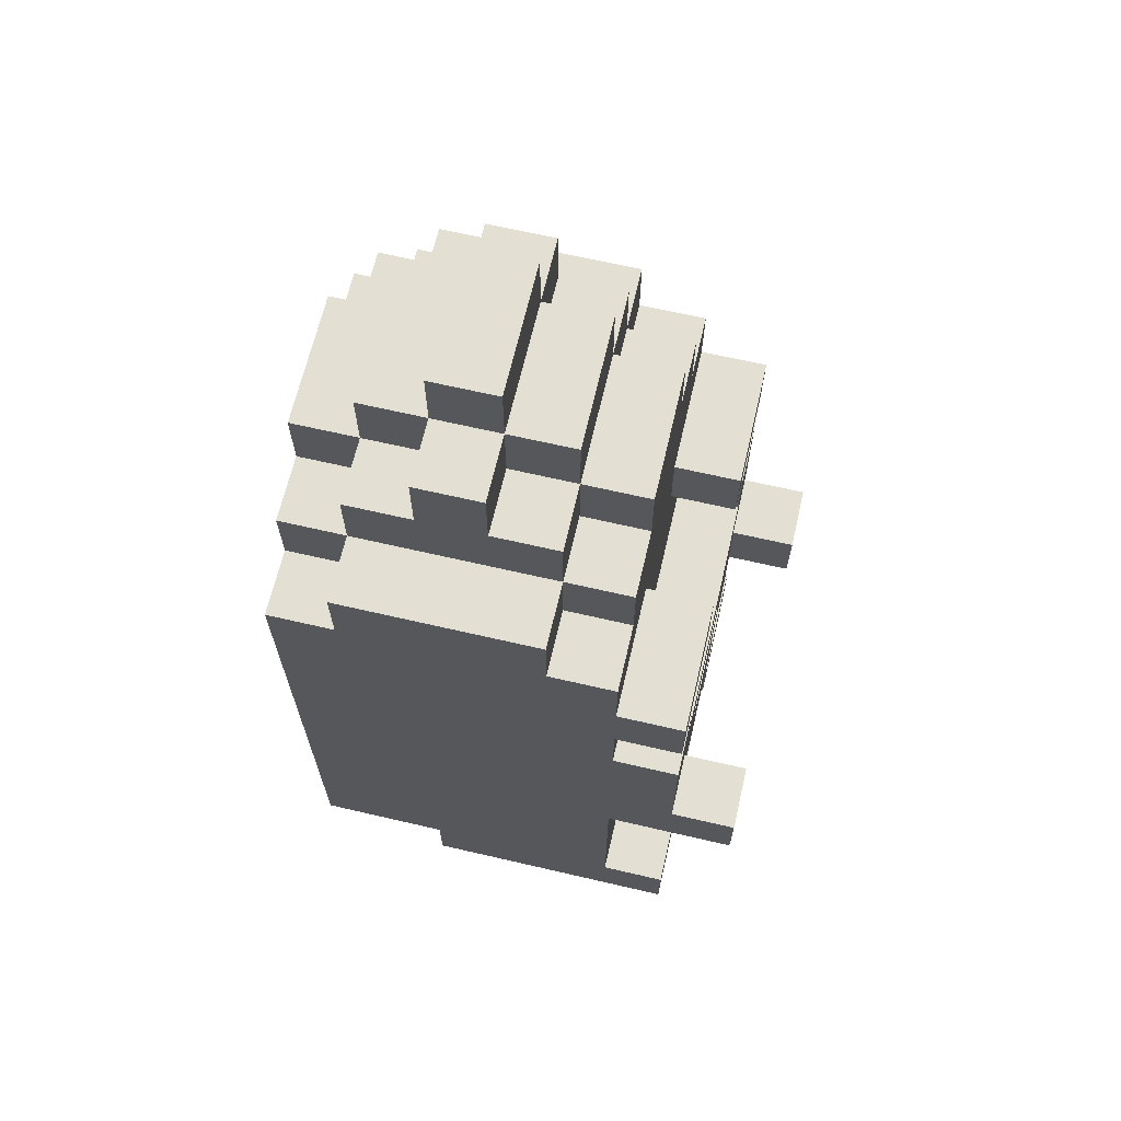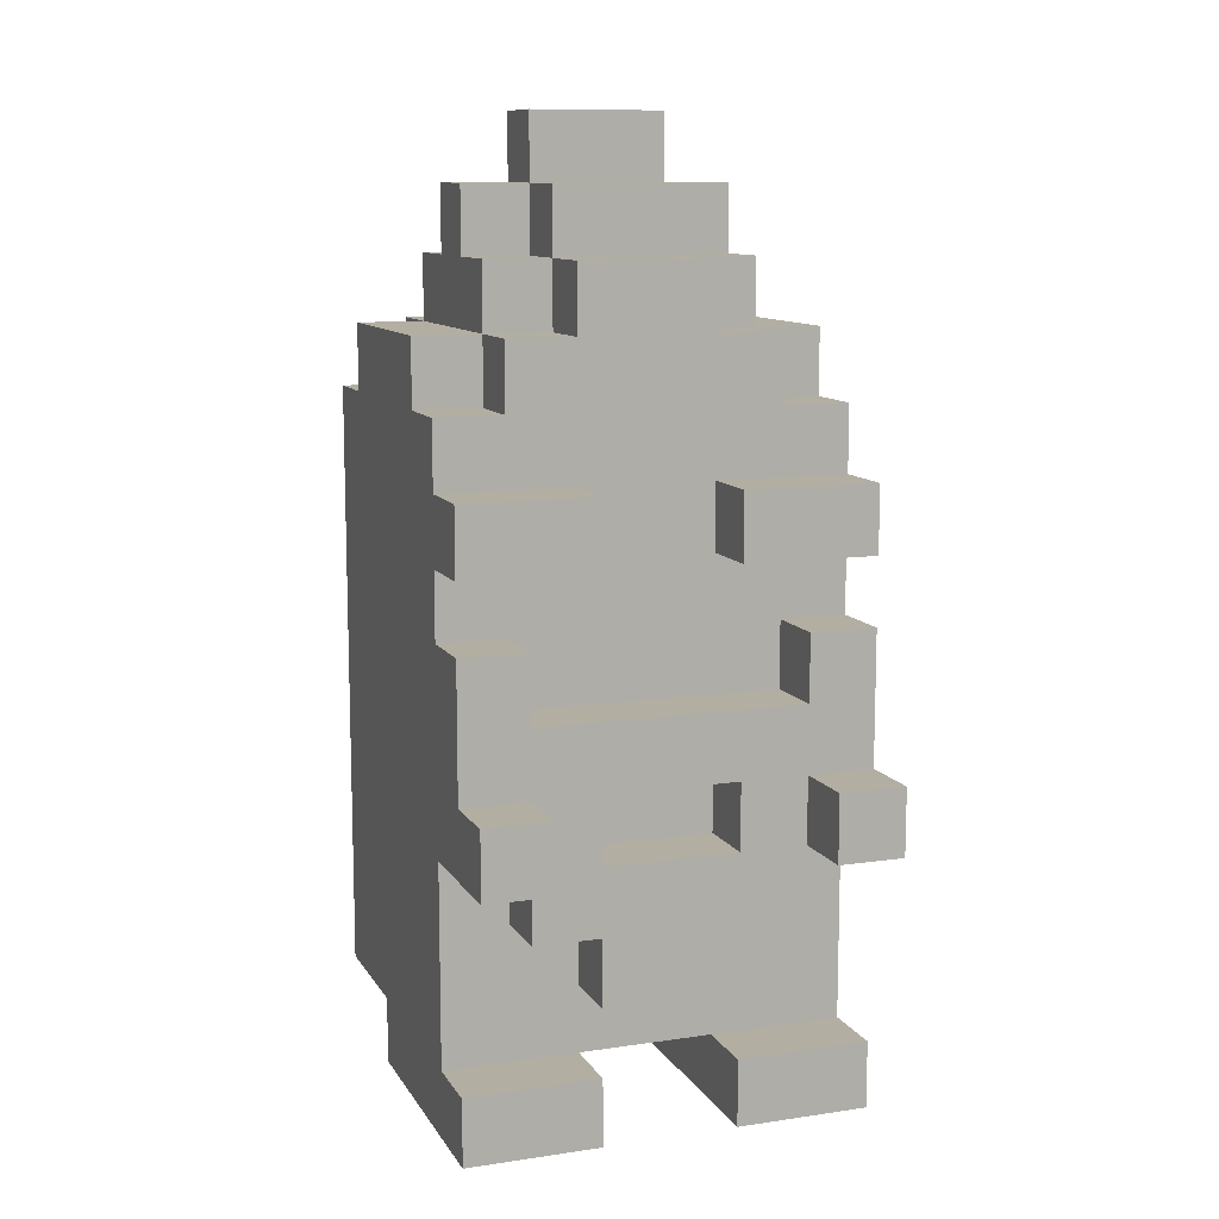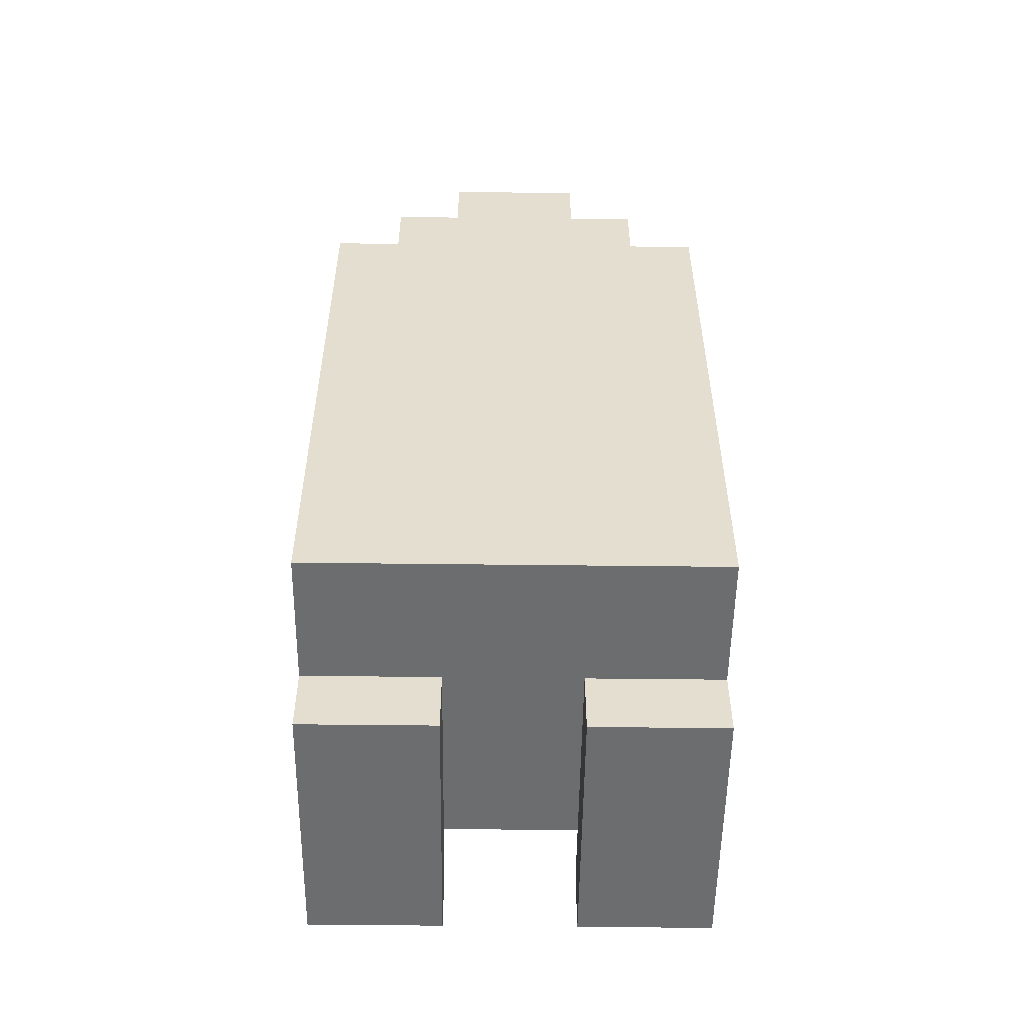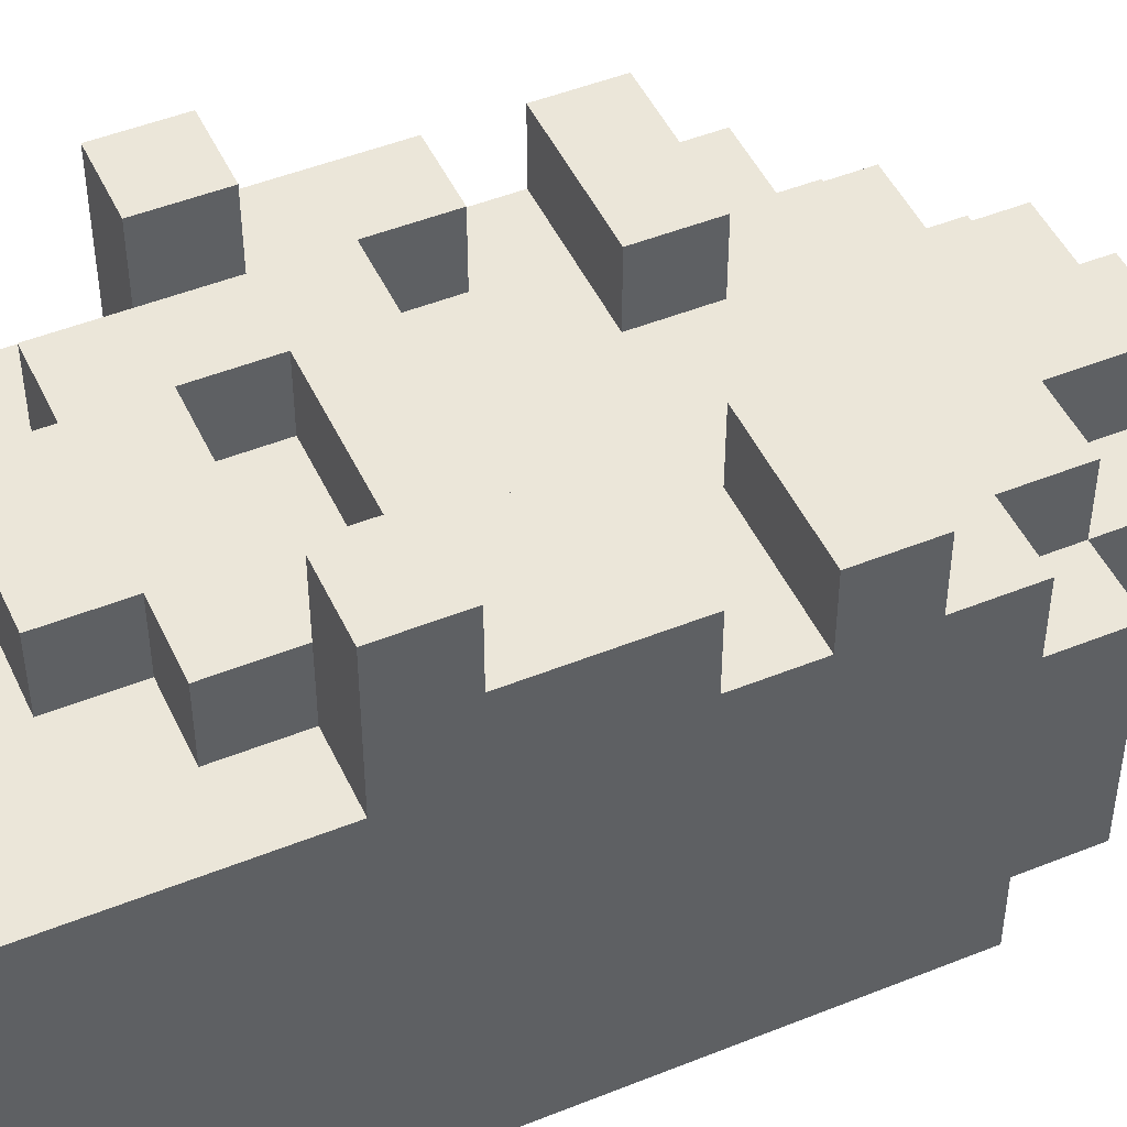
<metadata>
{"format":"obj","ext":"obj","renderer":"f3d","projection":"perspective","resolution":1024,"background":"white","views":[{"elev":66.4,"azim":-76.9,"up":"+Y"},{"elev":10.8,"azim":-19.9,"up":"+Y"},{"elev":-53.9,"azim":179.3,"up":"+Y"},{"elev":48.0,"azim":65.7,"up":"+Z"}]}
</metadata>
<code>
g misc:nome
v -3 0 2.5
v -3 0 -1.5
v -3 1 2.5
v -3 1 1.5
v -3 1 -1.5
v -3 1 -3.5
v -3 2 1.5
v -3 2 -3.5
v -3 3 1.5
v -3 3 -3.5
v -3 4 3.5
v -3 4 2.5
v -3 4 1.5
v -3 5 3.5
v -3 5 2.5
v -3 5 0.5
v -3 5 -3.5
v -3 7 2.5
v -3 7 1.5
v -3 7 0.5
v -3 8 2.5
v -3 8 1.5
v -3 9 2.5
v -3 9 1.5
v -3 9 -3.5
v -3 10 1.5
v -3 10 0.5
v -3 10 -2.5
v -3 10 -3.5
v -3 11 0.5
v -3 11 -2.5
v -2 3 2.5
v -2 3 1.5
v -2 4 2.5
v -2 4 1.5
v -2 10 1.5
v -2 10 0.5
v -2 10 -2.5
v -2 10 -3.5
v -2 11 1.5
v -2 11 0.5
v -2 11 -2.5
v -2 11 -3.5
v -2 12 0.5
v -2 12 -0.5
v -2 12 -1.5
v -2 12 -2.5
v -2 13 -0.5
v -2 13 -1.5
v -1 2 2.5
v -1 2 1.5
v -1 3 2.5
v -1 3 1.5
v -1 11 1.5
v -1 11 0.5
v -1 11 -2.5
v -1 11 -3.5
v -1 12 1.5
v -1 12 0.5
v -1 12 -0.5
v -1 12 -1.5
v -1 12 -2.5
v -1 12 -3.5
v -1 13 0.5
v -1 13 -0.5
v -1 13 -1.5
v -1 13 -2.5
v -1 14 -0.5
v -1 14 -1.5
v 1 0 2.5
v 1 0 -1.5
v 1 1 2.5
v 1 1 1.5
v 1 1 0.5
v 1 1 -1.5
v 1 4 2.5
v 1 4 1.5
v 1 5 2.5
v 1 5 1.5
v 1 8 2.5
v 1 8 1.5
v 1 9 2.5
v 1 9 1.5
v 2 4 3.5
v 2 4 2.5
v 2 5 3.5
v 2 5 2.5
v 2 6 2.5
v 2 6 1.5
v 2 7 2.5
v 2 7 1.5
v -2 4 3.5
v -2 4 2.5
v -2 5 3.5
v -2 5 2.5
v -2 6 2.5
v -2 6 1.5
v -2 7 2.5
v -2 7 1.5
v -1 0 2.5
v -1 0 -1.5
v -1 1 2.5
v -1 1 1.5
v -1 1 0.5
v -1 1 -1.5
v -1 4 2.5
v -1 4 1.5
v -1 5 2.5
v -1 5 1.5
v -1 8 2.5
v -1 8 1.5
v -1 9 2.5
v -1 9 1.5
v 1 2 2.5
v 1 2 1.5
v 1 3 2.5
v 1 3 1.5
v 1 11 1.5
v 1 11 0.5
v 1 11 -2.5
v 1 11 -3.5
v 1 12 1.5
v 1 12 0.5
v 1 12 -0.5
v 1 12 -1.5
v 1 12 -2.5
v 1 12 -3.5
v 1 13 0.5
v 1 13 -0.5
v 1 13 -1.5
v 1 13 -2.5
v 1 14 -0.5
v 1 14 -1.5
v 2 3 2.5
v 2 3 1.5
v 2 4 2.5
v 2 4 1.5
v 2 10 1.5
v 2 10 0.5
v 2 10 -2.5
v 2 10 -3.5
v 2 11 1.5
v 2 11 0.5
v 2 11 -2.5
v 2 11 -3.5
v 2 12 0.5
v 2 12 -0.5
v 2 12 -1.5
v 2 12 -2.5
v 2 13 -0.5
v 2 13 -1.5
v 3 0 2.5
v 3 0 -1.5
v 3 1 2.5
v 3 1 1.5
v 3 1 -1.5
v 3 1 -3.5
v 3 2 1.5
v 3 2 -3.5
v 3 3 1.5
v 3 3 -3.5
v 3 4 3.5
v 3 4 2.5
v 3 4 1.5
v 3 5 3.5
v 3 5 2.5
v 3 5 0.5
v 3 5 -3.5
v 3 7 2.5
v 3 7 1.5
v 3 7 0.5
v 3 8 2.5
v 3 8 1.5
v 3 9 2.5
v 3 9 1.5
v 3 9 -3.5
v 3 10 1.5
v 3 10 0.5
v 3 10 -2.5
v 3 10 -3.5
v 3 11 0.5
v 3 11 -2.5
v -3 4 3.5
v -3 5 3.5
v -2 4 3.5
v -2 5 3.5
v 2 4 3.5
v 2 5 3.5
v 3 4 3.5
v 3 5 3.5
v -3 0 2.5
v -3 1 2.5
v -3 5 2.5
v -3 7 2.5
v -3 8 2.5
v -3 9 2.5
v -2 3 2.5
v -2 4 2.5
v -2 5 2.5
v -2 6 2.5
v -2 7 2.5
v -1 0 2.5
v -1 1 2.5
v -1 2 2.5
v -1 3 2.5
v -1 4 2.5
v -1 5 2.5
v -1 8 2.5
v -1 9 2.5
v 1 0 2.5
v 1 1 2.5
v 1 2 2.5
v 1 3 2.5
v 1 4 2.5
v 1 5 2.5
v 1 8 2.5
v 1 9 2.5
v 2 3 2.5
v 2 4 2.5
v 2 5 2.5
v 2 6 2.5
v 2 7 2.5
v 3 0 2.5
v 3 1 2.5
v 3 5 2.5
v 3 7 2.5
v 3 8 2.5
v 3 9 2.5
v -3 1 1.5
v -3 2 1.5
v -3 3 1.5
v -3 4 1.5
v -3 7 1.5
v -3 8 1.5
v -3 9 1.5
v -3 10 1.5
v -2 3 1.5
v -2 4 1.5
v -2 6 1.5
v -2 7 1.5
v -2 8 1.5
v -2 10 1.5
v -2 11 1.5
v -1 1 1.5
v -1 2 1.5
v -1 3 1.5
v -1 4 1.5
v -1 5 1.5
v -1 7 1.5
v -1 8 1.5
v -1 9 1.5
v -1 11 1.5
v -1 12 1.5
v 1 1 1.5
v 1 2 1.5
v 1 3 1.5
v 1 4 1.5
v 1 5 1.5
v 1 7 1.5
v 1 8 1.5
v 1 9 1.5
v 1 11 1.5
v 1 12 1.5
v 2 3 1.5
v 2 4 1.5
v 2 6 1.5
v 2 7 1.5
v 2 8 1.5
v 2 10 1.5
v 2 11 1.5
v 3 1 1.5
v 3 2 1.5
v 3 3 1.5
v 3 4 1.5
v 3 7 1.5
v 3 8 1.5
v 3 9 1.5
v 3 10 1.5
v -3 10 0.5
v -3 11 0.5
v -2 10 0.5
v -2 11 0.5
v -2 12 0.5
v -1 11 0.5
v -1 12 0.5
v -1 13 0.5
v 1 11 0.5
v 1 12 0.5
v 1 13 0.5
v 2 10 0.5
v 2 11 0.5
v 2 12 0.5
v 3 10 0.5
v 3 11 0.5
v -2 12 -0.5
v -2 13 -0.5
v -1 12 -0.5
v -1 13 -0.5
v -1 14 -0.5
v 1 12 -0.5
v 1 13 -0.5
v 1 14 -0.5
v 2 12 -0.5
v 2 13 -0.5
v -3 0 -1.5
v -3 1 -1.5
v -2 1 -1.5
v -2 12 -1.5
v -2 13 -1.5
v -1 0 -1.5
v -1 1 -1.5
v -1 12 -1.5
v -1 13 -1.5
v -1 14 -1.5
v 1 0 -1.5
v 1 1 -1.5
v 1 12 -1.5
v 1 13 -1.5
v 1 14 -1.5
v 2 1 -1.5
v 2 12 -1.5
v 2 13 -1.5
v 3 0 -1.5
v 3 1 -1.5
v -3 10 -2.5
v -3 11 -2.5
v -2 10 -2.5
v -2 11 -2.5
v -2 12 -2.5
v -1 11 -2.5
v -1 12 -2.5
v -1 13 -2.5
v 1 11 -2.5
v 1 12 -2.5
v 1 13 -2.5
v 2 10 -2.5
v 2 11 -2.5
v 2 12 -2.5
v 3 10 -2.5
v 3 11 -2.5
v -3 1 -3.5
v -3 2 -3.5
v -3 3 -3.5
v -3 5 -3.5
v -3 9 -3.5
v -3 10 -3.5
v -2 10 -3.5
v -2 11 -3.5
v -1 11 -3.5
v -1 12 -3.5
v 0 4 -3.5
v 0 5 -3.5
v 1 11 -3.5
v 1 12 -3.5
v 2 4 -3.5
v 2 5 -3.5
v 2 10 -3.5
v 2 11 -3.5
v 3 1 -3.5
v 3 2 -3.5
v 3 3 -3.5
v 3 5 -3.5
v 3 9 -3.5
v 3 10 -3.5
v -3 0 2.5
v -1 0 2.5
v 1 0 2.5
v 3 0 2.5
v -3 0 -1.5
v -1 0 -1.5
v 1 0 -1.5
v 3 0 -1.5
v -1 1 1.5
v 1 1 1.5
v -1 1 0.5
v 1 1 0.5
v -3 1 -1.5
v -2 1 -1.5
v -1 1 -1.5
v 1 1 -1.5
v 2 1 -1.5
v 3 1 -1.5
v -2 1 -2.5
v 2 1 -2.5
v -3 1 -3.5
v 3 1 -3.5
v -1 2 2.5
v 1 2 2.5
v -1 2 1.5
v 1 2 1.5
v -2 3 2.5
v -1 3 2.5
v 1 3 2.5
v 2 3 2.5
v -2 3 1.5
v -1 3 1.5
v 1 3 1.5
v 2 3 1.5
v -3 4 3.5
v -2 4 3.5
v 2 4 3.5
v 3 4 3.5
v -3 4 2.5
v -2 4 2.5
v 2 4 2.5
v 3 4 2.5
v -3 4 1.5
v -2 4 1.5
v 2 4 1.5
v 3 4 1.5
v -1 5 2.5
v 1 5 2.5
v -1 5 1.5
v 1 5 1.5
v -3 8 2.5
v -1 8 2.5
v 1 8 2.5
v 3 8 2.5
v -3 8 1.5
v -2 8 1.5
v -1 8 1.5
v 1 8 1.5
v 2 8 1.5
v 3 8 1.5
v -3 1 2.5
v -1 1 2.5
v 1 1 2.5
v 3 1 2.5
v -3 1 1.5
v -1 1 1.5
v 1 1 1.5
v 3 1 1.5
v -1 4 2.5
v 1 4 2.5
v -1 4 1.5
v 1 4 1.5
v -3 5 3.5
v -2 5 3.5
v 2 5 3.5
v 3 5 3.5
v -3 5 2.5
v -2 5 2.5
v 2 5 2.5
v 3 5 2.5
v -2 6 2.5
v 2 6 2.5
v -2 6 1.5
v 2 6 1.5
v -3 7 2.5
v -2 7 2.5
v 2 7 2.5
v 3 7 2.5
v -3 7 1.5
v -2 7 1.5
v 2 7 1.5
v 3 7 1.5
v -3 9 2.5
v -1 9 2.5
v 1 9 2.5
v 3 9 2.5
v -3 9 1.5
v -1 9 1.5
v 1 9 1.5
v 3 9 1.5
v -3 10 1.5
v -2 10 1.5
v 2 10 1.5
v 3 10 1.5
v -3 10 0.5
v -2 10 0.5
v 2 10 0.5
v 3 10 0.5
v -3 10 -2.5
v -2 10 -2.5
v 2 10 -2.5
v 3 10 -2.5
v -3 10 -3.5
v -2 10 -3.5
v 2 10 -3.5
v 3 10 -3.5
v -2 11 1.5
v -1 11 1.5
v 1 11 1.5
v 2 11 1.5
v -3 11 0.5
v -2 11 0.5
v -1 11 0.5
v 1 11 0.5
v 2 11 0.5
v 3 11 0.5
v -3 11 -2.5
v -2 11 -2.5
v -1 11 -2.5
v 1 11 -2.5
v 2 11 -2.5
v 3 11 -2.5
v -2 11 -3.5
v -1 11 -3.5
v 1 11 -3.5
v 2 11 -3.5
v -1 12 1.5
v 1 12 1.5
v -2 12 0.5
v -1 12 0.5
v 1 12 0.5
v 2 12 0.5
v -2 12 -0.5
v -1 12 -0.5
v 1 12 -0.5
v 2 12 -0.5
v -2 12 -1.5
v -1 12 -1.5
v 1 12 -1.5
v 2 12 -1.5
v -2 12 -2.5
v -1 12 -2.5
v 1 12 -2.5
v 2 12 -2.5
v -1 12 -3.5
v 1 12 -3.5
v -1 13 0.5
v 1 13 0.5
v -2 13 -0.5
v -1 13 -0.5
v 1 13 -0.5
v 2 13 -0.5
v -2 13 -1.5
v -1 13 -1.5
v 1 13 -1.5
v 2 13 -1.5
v -1 13 -2.5
v 1 13 -2.5
v -1 14 -0.5
v 1 14 -0.5
v -1 14 -1.5
v 1 14 -1.5
f 3 2 1
f 4 2 3
f 5 2 4
f 7 6 5
f 7 5 4
f 8 6 7
f 9 8 7
f 10 8 9
f 13 10 9
f 14 12 11
f 15 13 12
f 15 12 14
f 16 10 13
f 16 13 15
f 17 10 16
f 18 16 15
f 19 16 18
f 20 17 16
f 20 16 19
f 22 20 19
f 23 22 21
f 24 20 22
f 24 22 23
f 25 17 20
f 25 20 24
f 26 25 24
f 27 25 26
f 28 25 27
f 29 25 28
f 30 28 27
f 31 28 30
f 34 33 32
f 35 33 34
f 40 37 36
f 41 37 40
f 42 39 38
f 43 39 42
f 44 42 41
f 45 42 44
f 46 42 45
f 47 42 46
f 48 46 45
f 49 46 48
f 52 51 50
f 53 51 52
f 58 55 54
f 59 55 58
f 62 57 56
f 63 57 62
f 64 60 59
f 65 60 64
f 66 62 61
f 67 62 66
f 68 66 65
f 69 66 68
f 72 71 70
f 73 71 72
f 74 71 73
f 75 71 74
f 78 77 76
f 79 77 78
f 82 81 80
f 83 81 82
f 86 85 84
f 87 85 86
f 90 89 88
f 91 89 90
f 92 93 94
f 94 93 95
f 96 97 98
f 98 97 99
f 100 101 102
f 102 101 103
f 103 101 104
f 104 101 105
f 106 107 108
f 108 107 109
f 110 111 112
f 112 111 113
f 114 115 116
f 116 115 117
f 118 119 122
f 122 119 123
f 120 121 126
f 126 121 127
f 123 124 128
f 128 124 129
f 125 126 130
f 130 126 131
f 129 130 132
f 132 130 133
f 134 135 136
f 136 135 137
f 138 139 142
f 142 139 143
f 140 141 144
f 144 141 145
f 143 144 146
f 146 144 147
f 147 144 148
f 148 144 149
f 147 148 150
f 150 148 151
f 152 153 154
f 154 153 155
f 155 153 156
f 156 157 158
f 155 156 158
f 158 157 159
f 158 159 160
f 160 159 161
f 160 161 164
f 162 163 165
f 163 164 166
f 165 163 166
f 164 161 167
f 166 164 167
f 167 161 168
f 166 167 169
f 169 167 170
f 167 168 171
f 170 167 171
f 170 171 173
f 172 173 174
f 173 171 175
f 174 173 175
f 171 168 176
f 175 171 176
f 175 176 177
f 177 176 178
f 178 176 179
f 179 176 180
f 178 179 181
f 181 179 182
f 185 184 183
f 186 184 185
f 189 188 187
f 190 188 189
f 199 194 193
f 200 194 199
f 201 194 200
f 202 192 191
f 203 192 202
f 205 198 197
f 205 199 198
f 205 200 199
f 206 200 205
f 207 200 206
f 208 196 195
f 209 196 208
f 212 205 204
f 212 206 205
f 213 206 212
f 214 206 213
f 215 200 207
f 218 214 213
f 218 215 214
f 219 215 218
f 220 200 215
f 220 215 219
f 221 200 220
f 223 211 210
f 224 211 223
f 225 222 221
f 225 221 220
f 226 222 225
f 227 217 216
f 228 217 227
f 237 231 230
f 237 232 231
f 238 232 237
f 240 234 233
f 241 234 240
f 242 236 235
f 244 230 229
f 245 237 230
f 245 230 244
f 246 237 245
f 249 241 240
f 249 240 239
f 250 241 249
f 251 243 242
f 251 242 235
f 252 243 251
f 254 245 244
f 255 245 254
f 257 248 247
f 258 248 257
f 259 250 249
f 259 249 239
f 259 251 250
f 260 251 259
f 261 253 252
f 261 251 260
f 261 252 251
f 262 253 261
f 263 253 262
f 264 256 255
f 266 259 239
f 267 260 259
f 267 259 266
f 268 260 267
f 269 262 261
f 270 262 269
f 271 255 254
f 272 264 255
f 272 255 271
f 273 265 264
f 273 264 272
f 274 265 273
f 275 268 267
f 276 268 275
f 277 269 261
f 278 269 277
f 281 280 279
f 282 280 281
f 284 283 282
f 285 283 284
f 288 286 285
f 289 286 288
f 291 288 287
f 292 288 291
f 293 291 290
f 294 291 293
f 297 296 295
f 298 296 297
f 301 299 298
f 302 299 301
f 303 301 300
f 304 301 303
f 305 306 307
f 305 307 310
f 310 307 311
f 308 309 312
f 312 309 313
f 313 314 318
f 318 314 319
f 315 316 320
f 317 318 321
f 321 318 322
f 315 320 323
f 323 320 324
f 325 326 327
f 327 326 328
f 328 329 330
f 330 329 331
f 331 332 334
f 334 332 335
f 333 334 337
f 337 334 338
f 336 337 339
f 339 337 340
f 345 346 347
f 347 348 349
f 343 344 351
f 344 345 352
f 351 344 352
f 349 350 353
f 347 349 353
f 353 350 354
f 343 351 355
f 351 352 355
f 352 345 356
f 355 352 356
f 345 347 357
f 347 353 357
f 357 353 358
f 341 342 359
f 342 343 360
f 359 342 360
f 343 355 361
f 360 343 361
f 355 356 361
f 356 345 362
f 361 356 362
f 345 357 363
f 362 345 363
f 363 357 364
f 369 366 365
f 370 366 369
f 371 368 367
f 372 368 371
f 375 374 373
f 376 374 375
f 379 376 375
f 380 376 379
f 383 378 377
f 383 380 379
f 383 381 380
f 383 379 378
f 384 382 381
f 384 381 383
f 385 383 377
f 385 384 383
f 386 382 384
f 386 384 385
f 389 388 387
f 390 388 389
f 395 392 391
f 396 392 395
f 397 394 393
f 398 394 397
f 403 400 399
f 404 400 403
f 405 402 401
f 406 402 405
f 407 404 403
f 408 404 407
f 409 406 405
f 410 406 409
f 413 412 411
f 414 412 413
f 419 416 415
f 420 416 419
f 421 416 420
f 422 418 417
f 423 418 422
f 424 418 423
f 425 426 429
f 429 426 430
f 427 428 431
f 431 428 432
f 433 434 435
f 435 434 436
f 437 438 441
f 441 438 442
f 439 440 443
f 443 440 444
f 445 446 447
f 447 446 448
f 449 450 453
f 453 450 454
f 451 452 455
f 455 452 456
f 457 458 461
f 461 458 462
f 459 460 463
f 463 460 464
f 465 466 469
f 469 466 470
f 467 468 471
f 471 468 472
f 473 474 477
f 477 474 478
f 475 476 479
f 479 476 480
f 481 482 486
f 486 482 487
f 483 484 488
f 488 484 489
f 485 486 491
f 491 486 492
f 489 490 495
f 495 490 496
f 492 493 497
f 497 493 498
f 494 495 499
f 499 495 500
f 501 502 504
f 504 502 505
f 503 504 507
f 507 504 508
f 505 506 509
f 509 506 510
f 511 512 515
f 515 512 516
f 513 514 517
f 517 514 518
f 516 517 519
f 519 517 520
f 521 522 524
f 524 522 525
f 523 524 527
f 527 524 528
f 525 526 529
f 529 526 530
f 528 529 531
f 531 529 532
f 533 534 535
f 535 534 536

</code>
